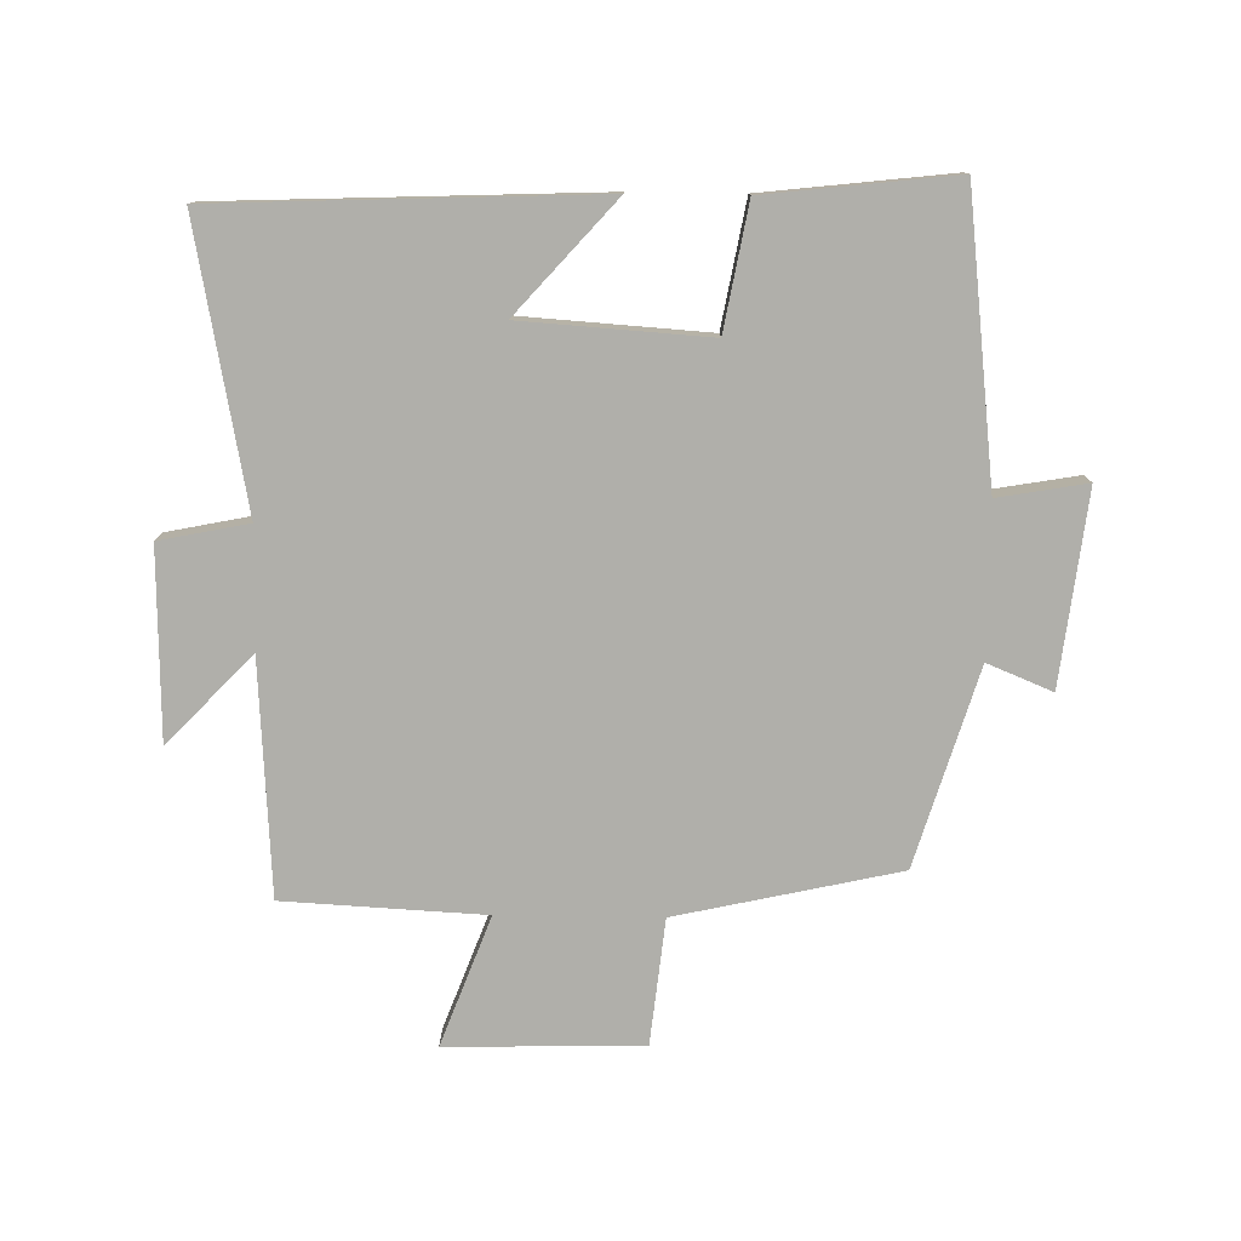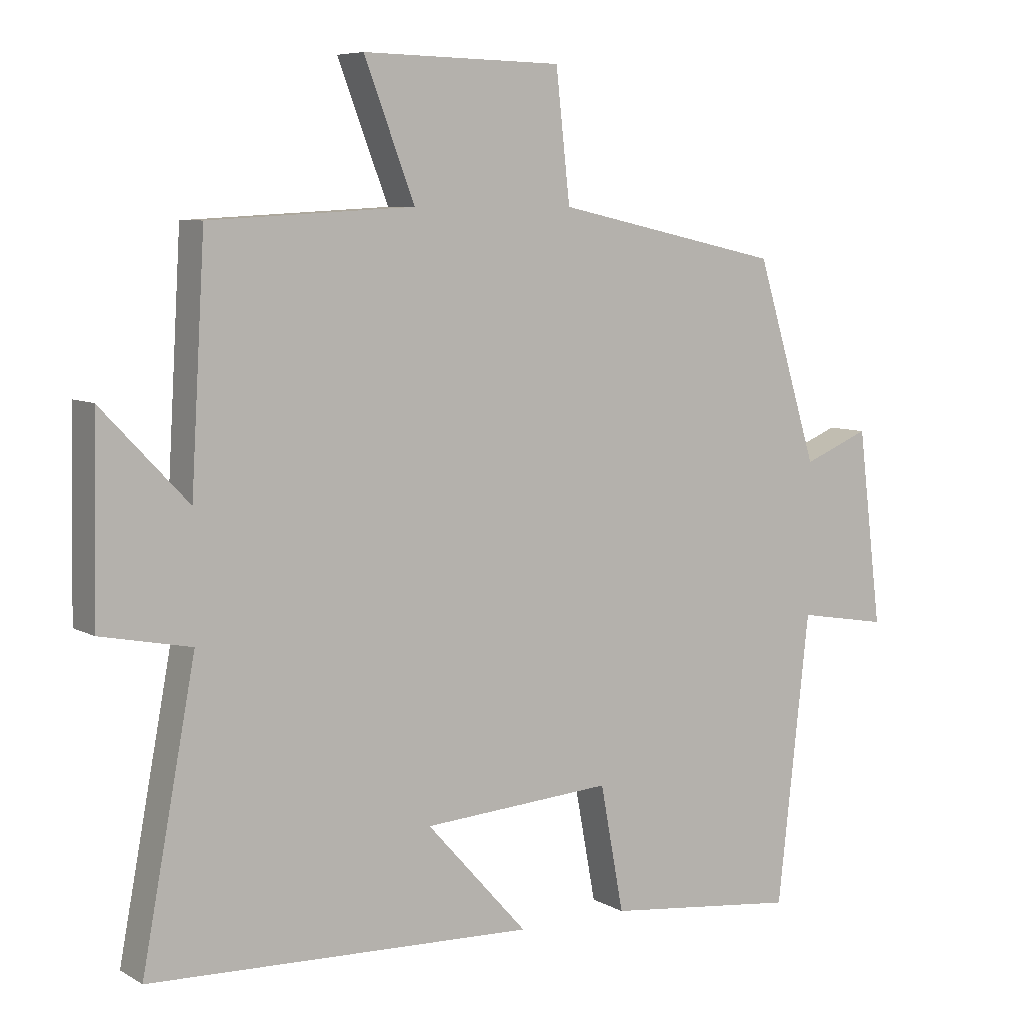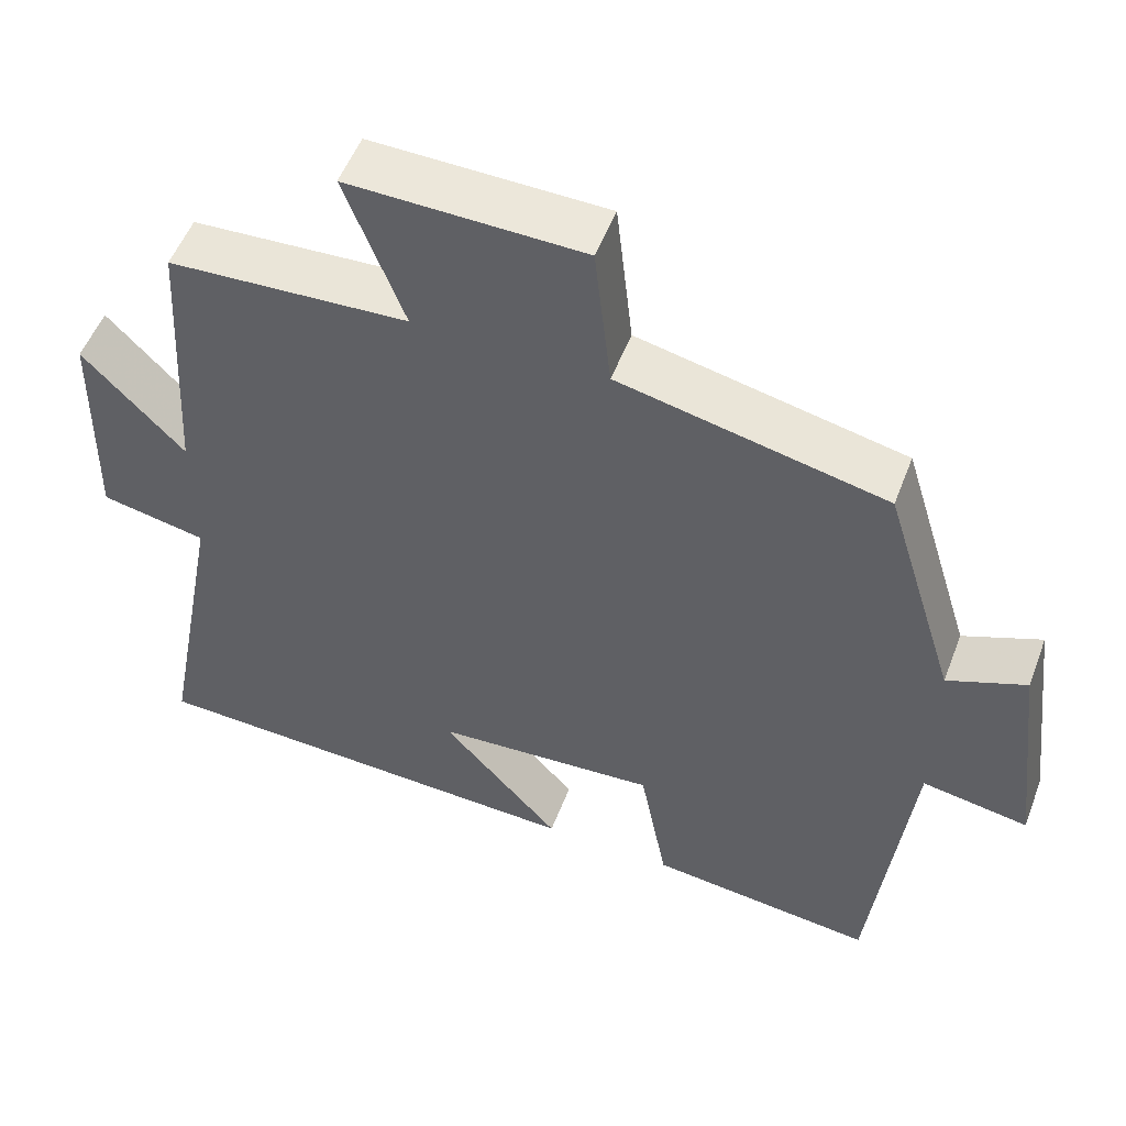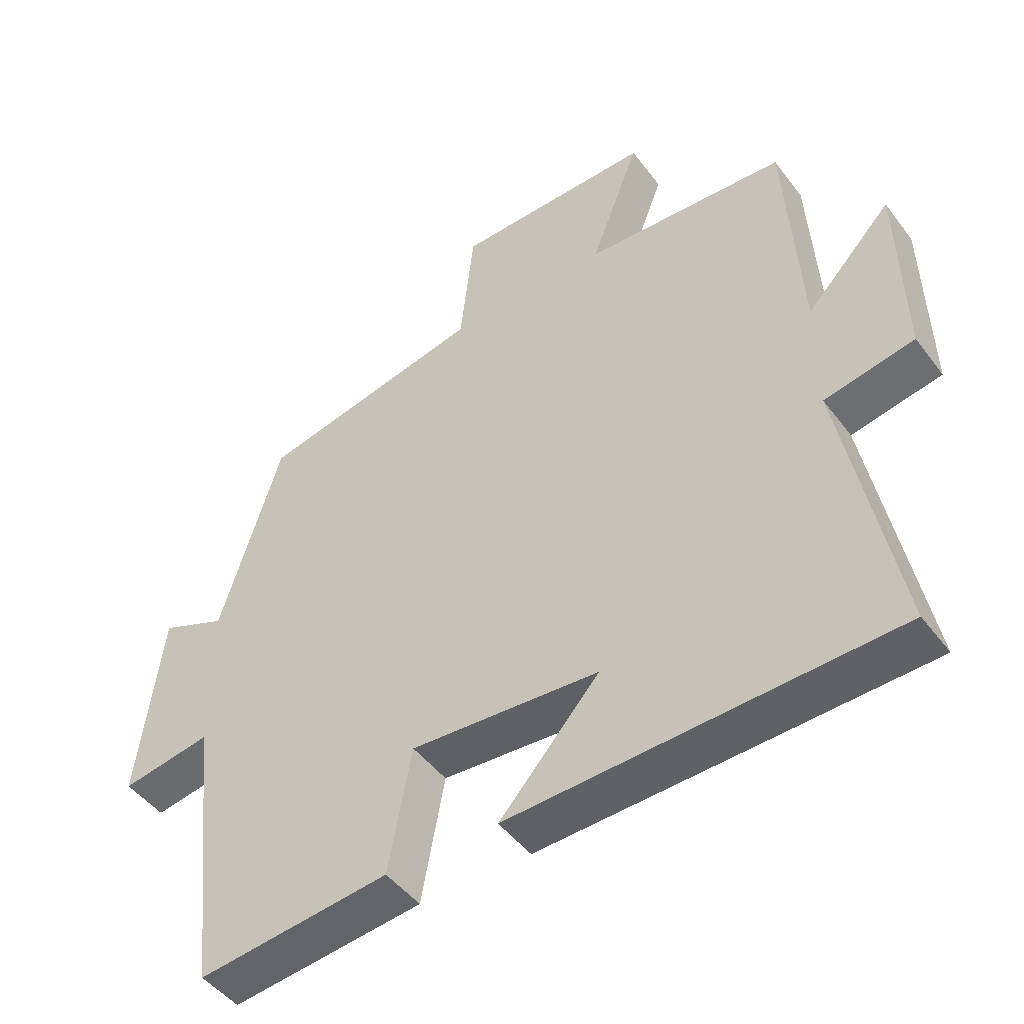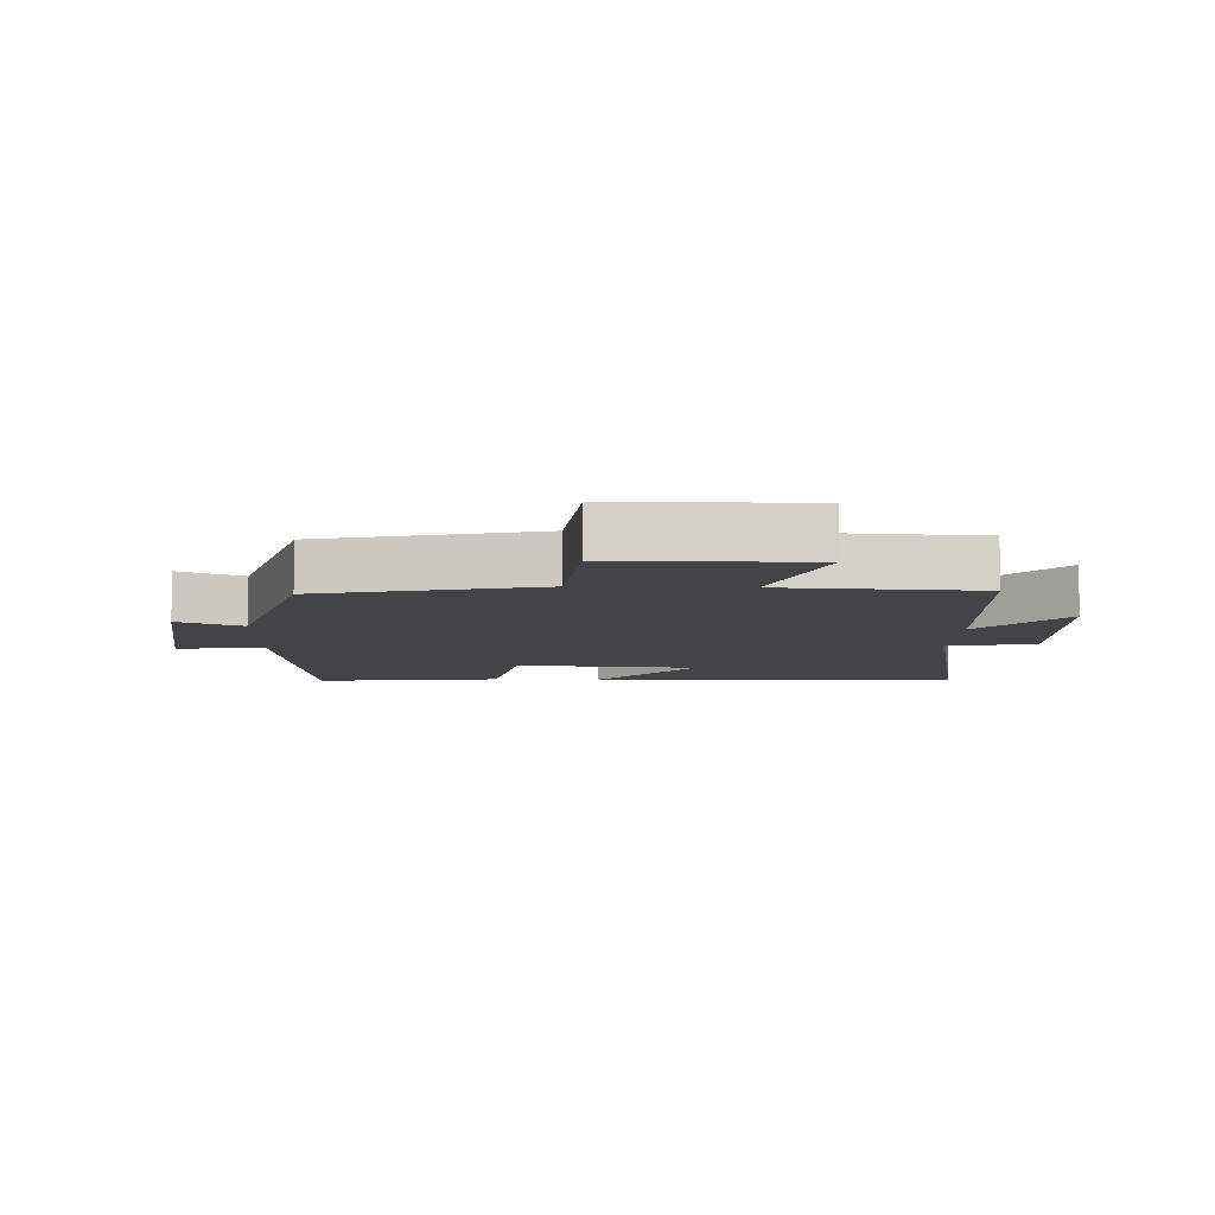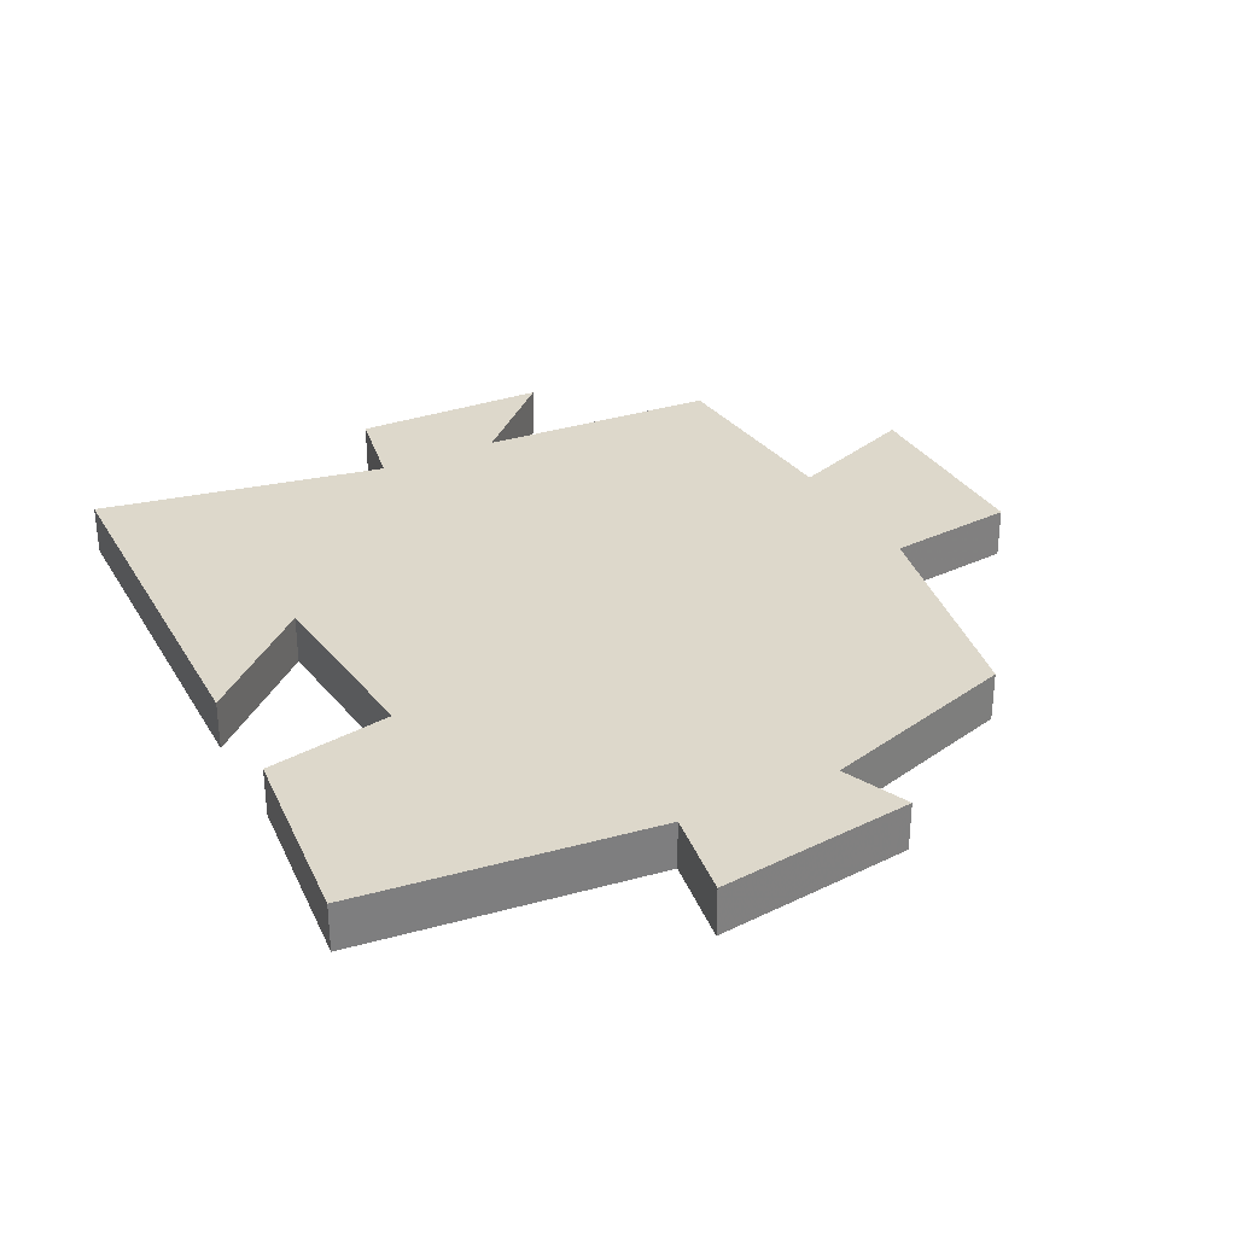
<metadata>
{"format":"obj","ext":"obj","renderer":"f3d","projection":"perspective","resolution":1024,"background":"white","views":[{"elev":-78.0,"azim":179.2,"up":"+Y"},{"elev":7.0,"azim":147.2,"up":"+Z"},{"elev":52.9,"azim":-159.3,"up":"+Z"},{"elev":-47.2,"azim":35.0,"up":"+Z"},{"elev":-8.3,"azim":-1.9,"up":"+Y"},{"elev":31.2,"azim":-117.9,"up":"+Y"}]}
</metadata>
<code>
v 0.58 0.07 -0.479
v 0.004 0.07 -0.5
v 0.155 0.07 -0.332
v -0.129 0.07 -0.312
v -0.164 0.07 -0.5
v -0.452 0.07 -0.532
v -0.5 0.07 -0.101
v -0.635 0.07 -0.124
v -0.599 0.07 0.168
v -0.5 0.07 0.127
v -0.408 0.07 0.426
v -0.07 0.07 0.5
v -0.049 0.07 0.691
v 0.249 0.07 0.697
v 0.174 0.07 0.5
v 0.479 0.07 0.483
v 0.5 0.07 0.127
v 0.629 0.07 0.262
v 0.635 0.07 -0.026
v 0.5 0.07 -0.053
v 0.58 0 -0.479
v 0.004 0 -0.5
v 0.155 0 -0.332
v -0.129 0 -0.312
v -0.164 0 -0.5
v -0.452 0 -0.532
v -0.5 0 -0.101
v -0.635 0 -0.124
v -0.599 0 0.168
v -0.5 0 0.127
v -0.408 0 0.426
v -0.07 0 0.5
v -0.049 0 0.691
v 0.249 0 0.697
v 0.174 0 0.5
v 0.479 0 0.483
v 0.5 0 0.127
v 0.629 0 0.262
v 0.635 0 -0.026
v 0.5 0 -0.053
f 17 18 19 20
f 15 16 17 20
f 15 20 1
f 12 13 14 15
f 10 11 12 15
f 10 15 1
f 7 8 9 10
f 4 5 6 7
f 3 4 7 10
f 1 2 3
f 1 3 10
f 40 39 38 37
f 40 37 36 35
f 21 40 35
f 35 34 33 32
f 35 32 31 30
f 21 35 30
f 30 29 28 27
f 27 26 25 24
f 30 27 24 23
f 23 22 21
f 30 23 21
f 1 21 22 2
f 2 22 23 3
f 3 23 24 4
f 4 24 25 5
f 5 25 26 6
f 6 26 27 7
f 7 27 28 8
f 8 28 29 9
f 9 29 30 10
f 10 30 31 11
f 11 31 32 12
f 12 32 33 13
f 13 33 34 14
f 14 34 35 15
f 15 35 36 16
f 16 36 37 17
f 17 37 38 18
f 18 38 39 19
f 19 39 40 20
f 20 40 21 1

</code>
